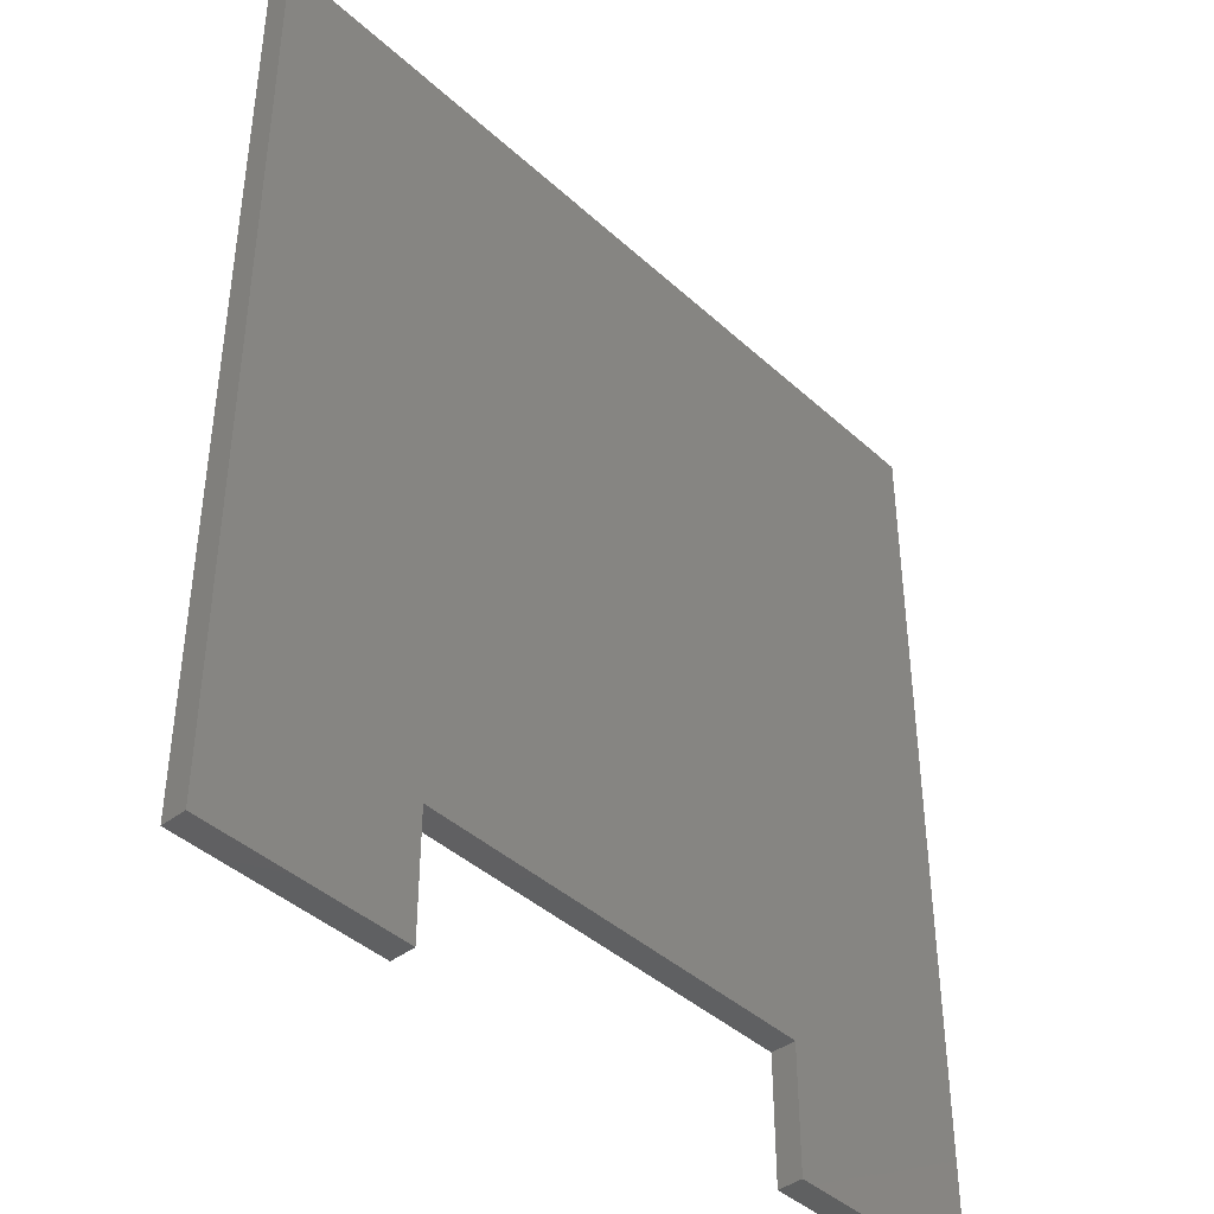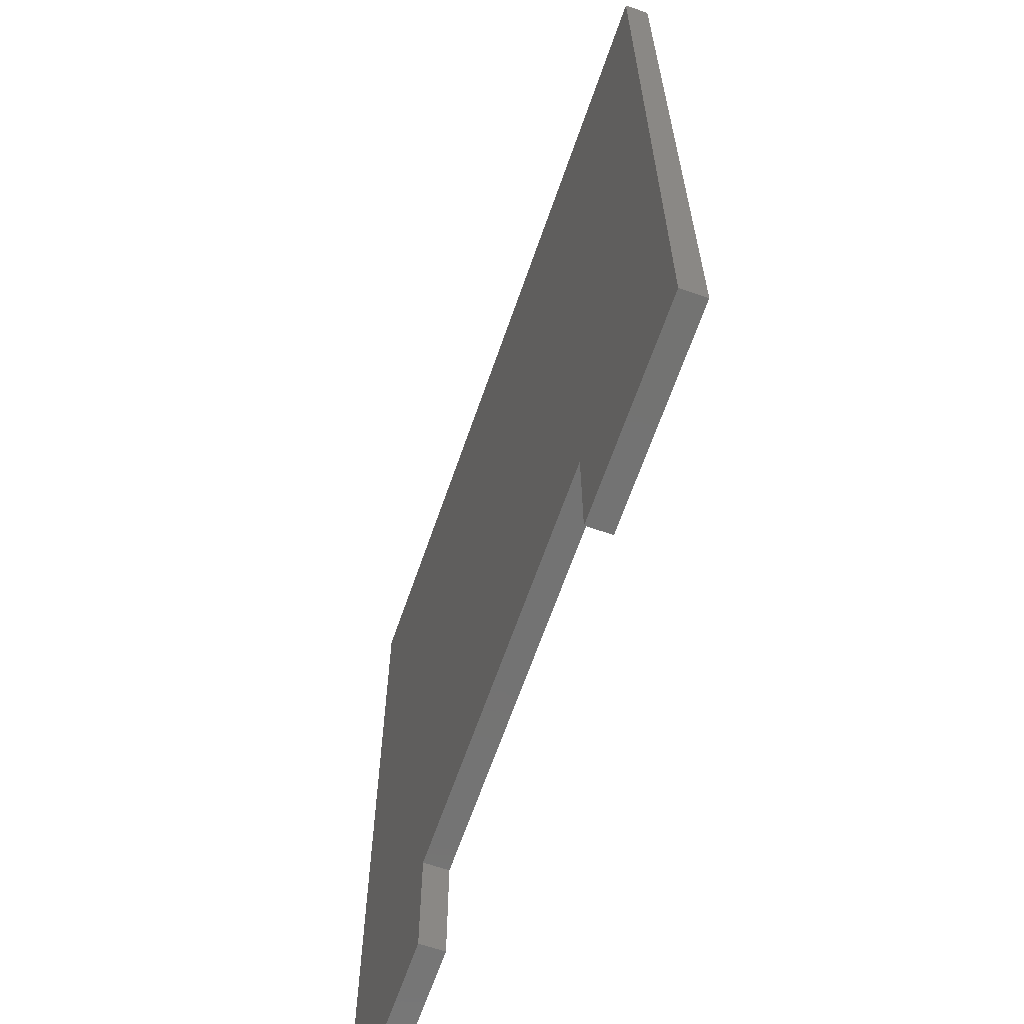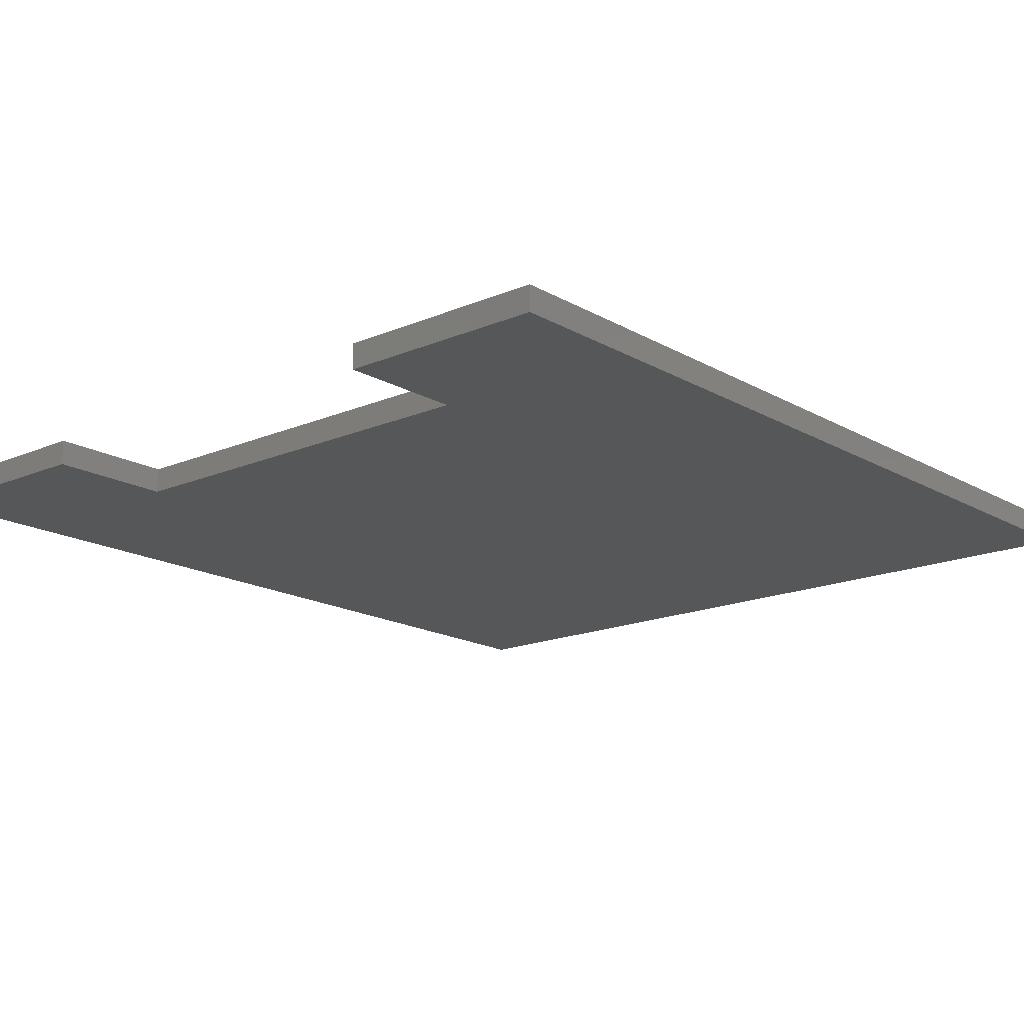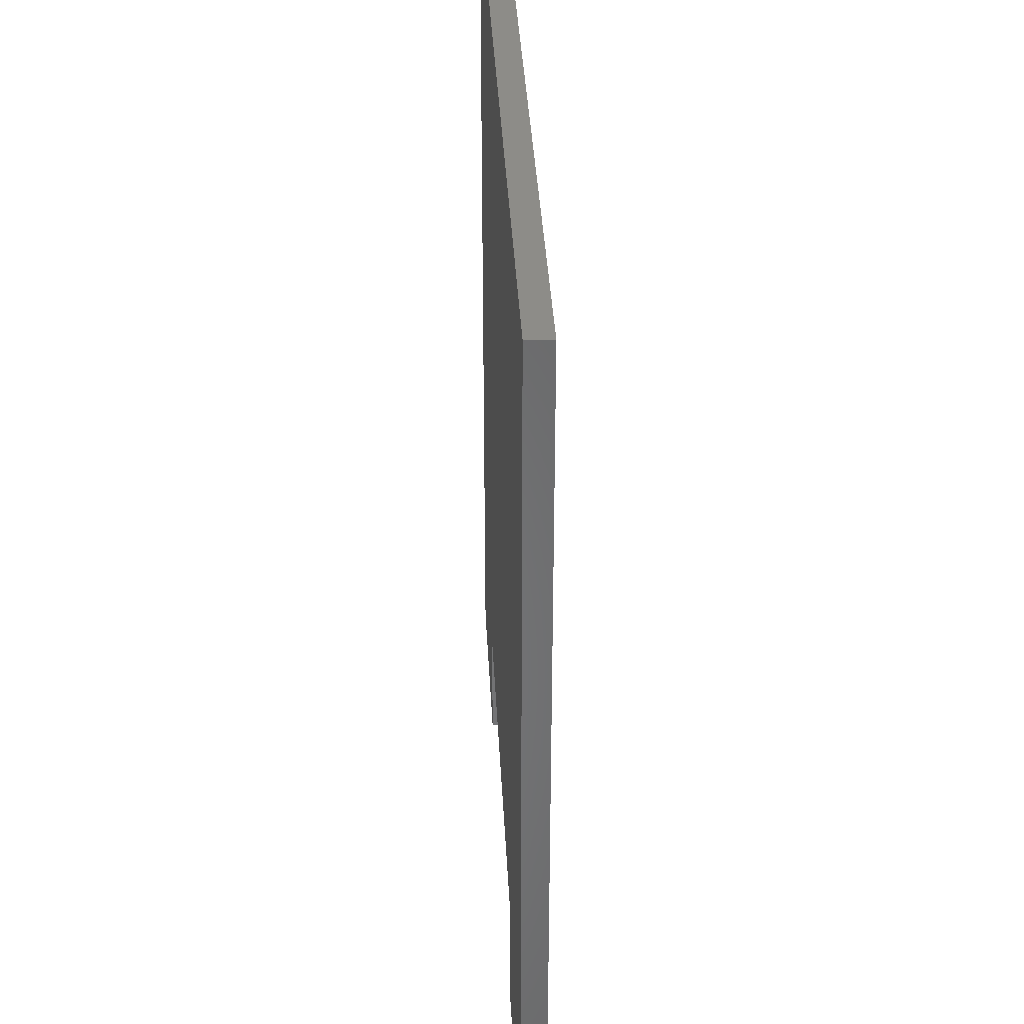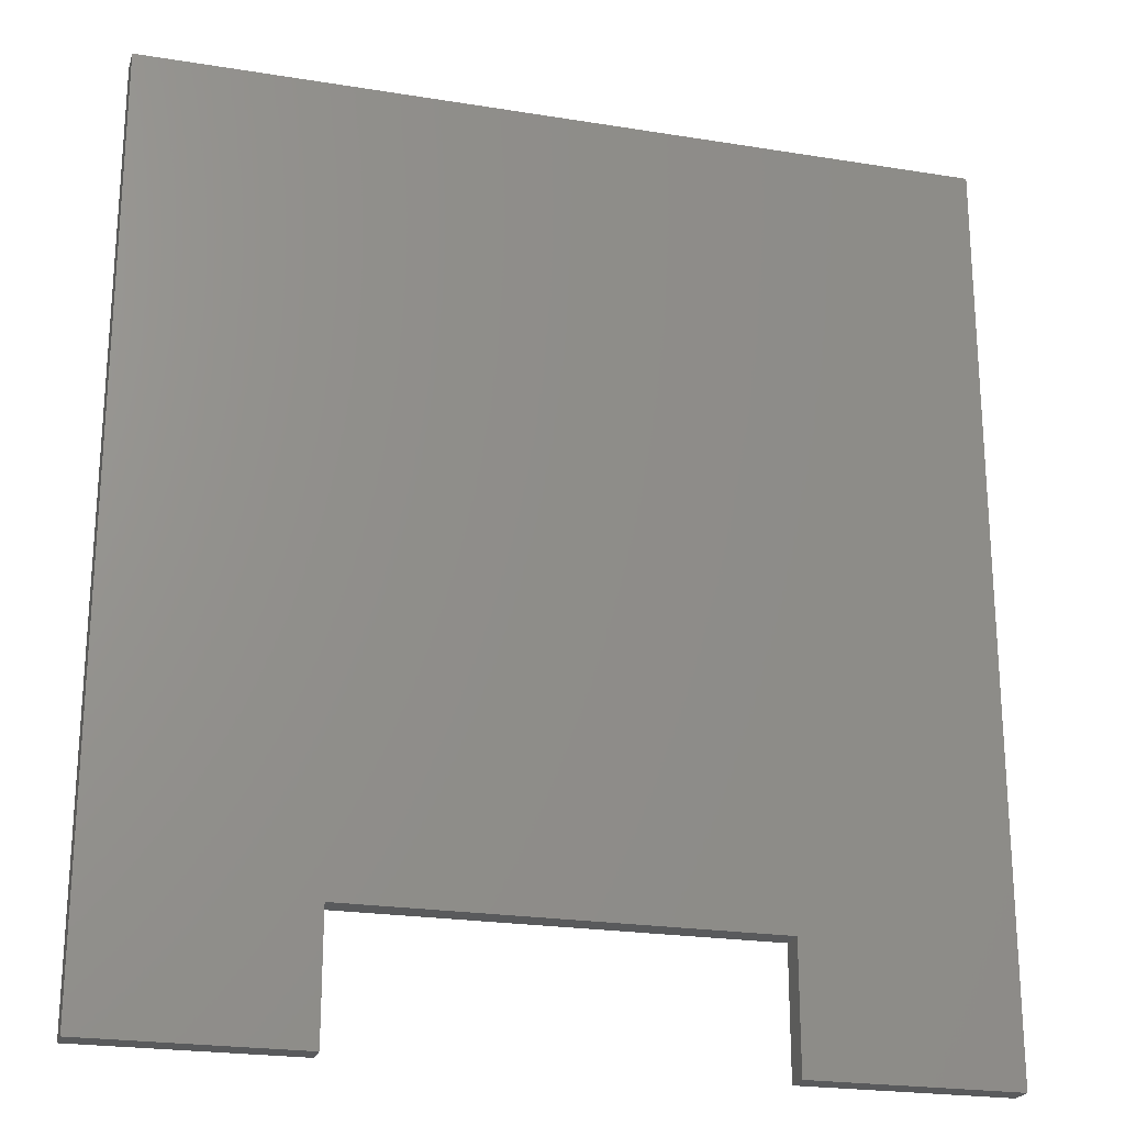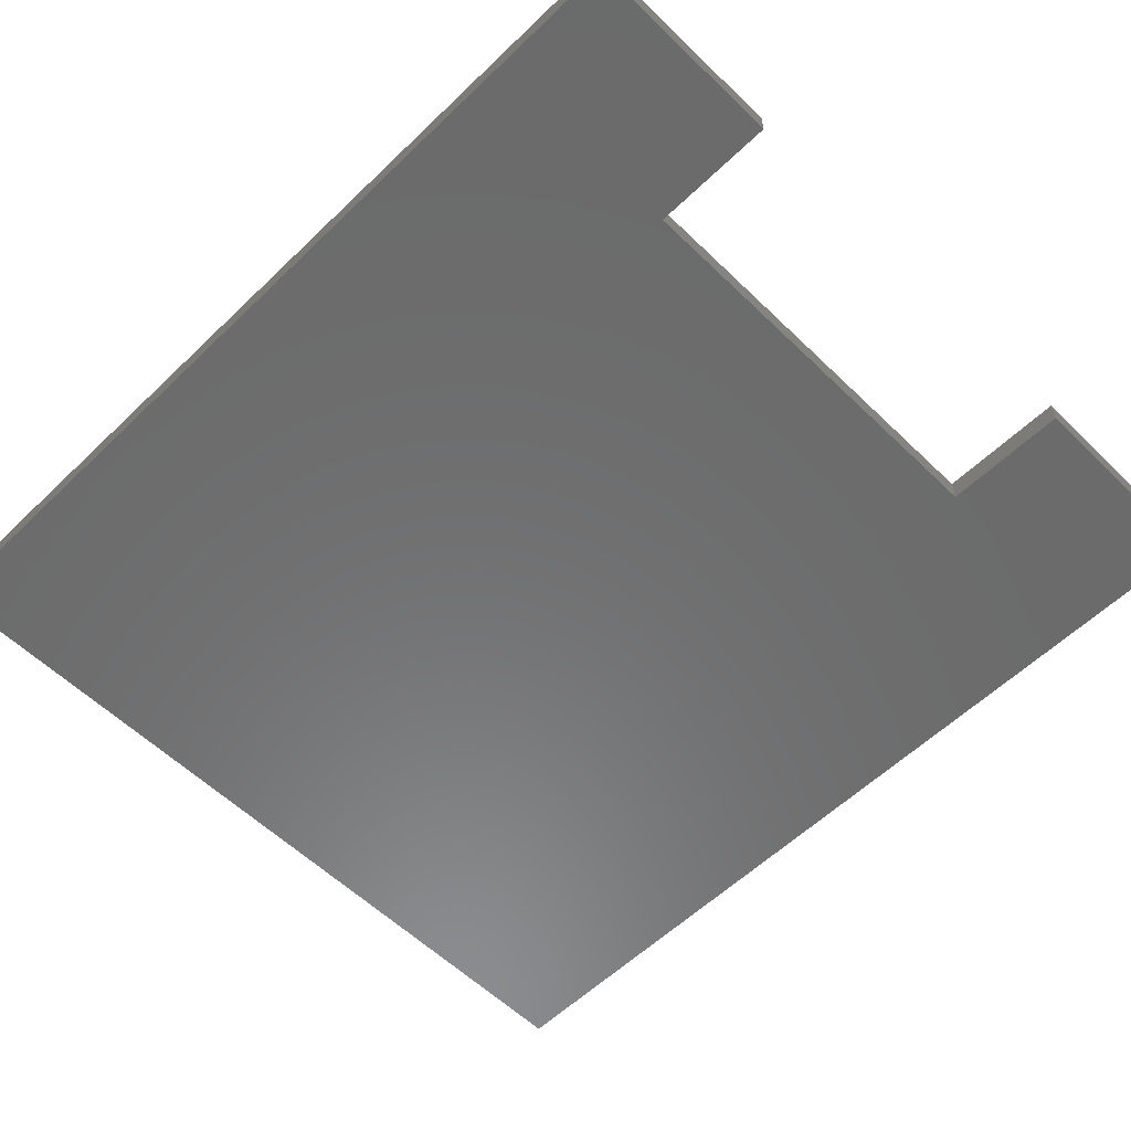
<metadata>
{"format":"stl","ext":"stl","renderer":"f3d","projection":"perspective","resolution":1024,"background":"white","views":[{"elev":-41.8,"azim":132.5,"up":"+Y"},{"elev":-65.1,"azim":70.9,"up":"+Y"},{"elev":-16.8,"azim":40.9,"up":"+Z"},{"elev":35.9,"azim":87.2,"up":"+Y"},{"elev":-22.6,"azim":-15.6,"up":"+Y"},{"elev":-57.6,"azim":-45.1,"up":"+Z"}]}
</metadata>
<code>
# stl→obj: 16 verts, 28 faces
v 100 0 3
v 100 110 0
v 100 110 3
v 100 0 0
v 75 15 3
v 25 15 3
v 0 110 3
v 0 0 3
v 25 0 3
v 75 0 3
v 25 0 0
v 0 0 0
v 25 15 0
v 75 15 0
v 75 0 0
v 0 110 0
f 1 2 3
f 2 1 4
f 3 5 1
f 3 6 5
f 7 6 3
f 8 6 7
f 6 8 9
f 1 5 10
f 11 12 13
f 14 4 15
f 4 14 2
f 13 2 14
f 16 13 12
f 13 16 2
f 12 7 16
f 7 12 8
f 2 7 3
f 7 2 16
f 12 9 8
f 9 12 11
f 15 1 10
f 1 15 4
f 15 5 14
f 5 15 10
f 9 13 6
f 13 9 11
f 13 5 6
f 5 13 14

</code>
